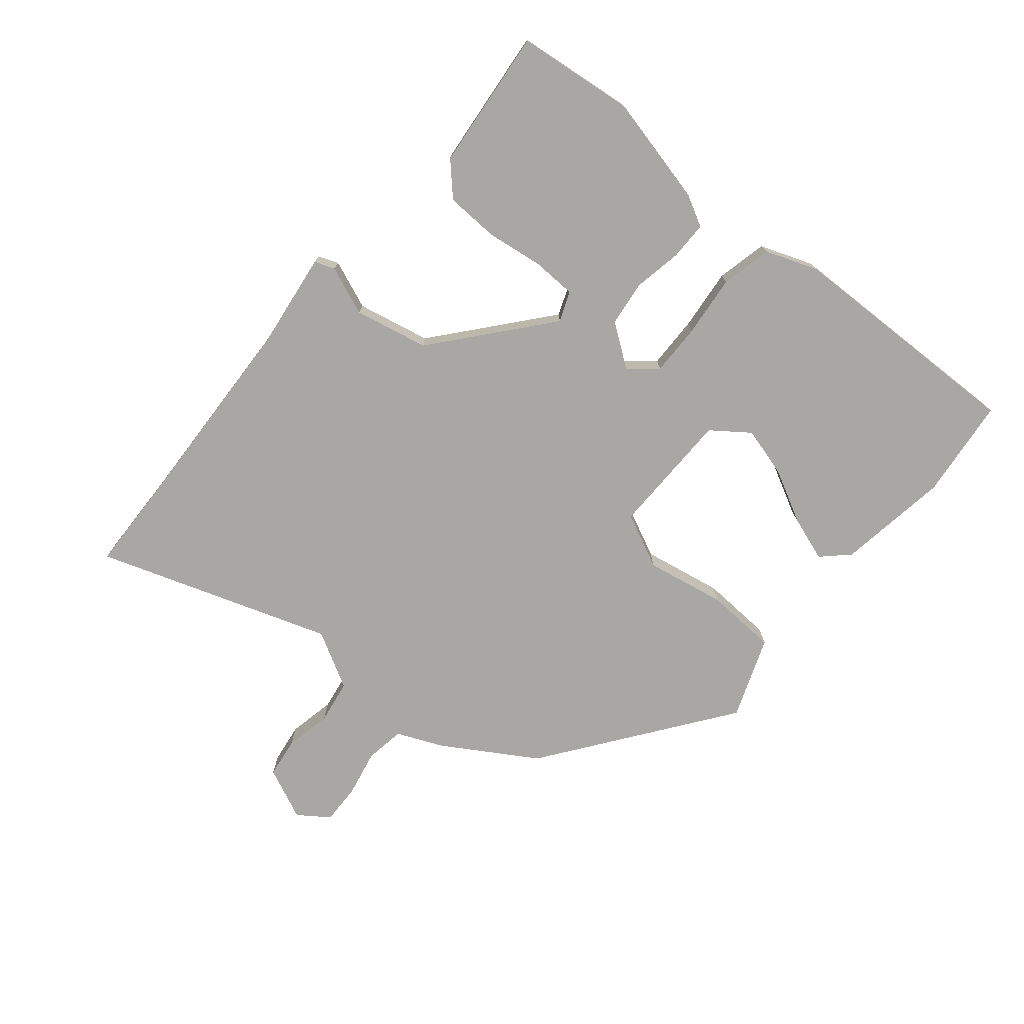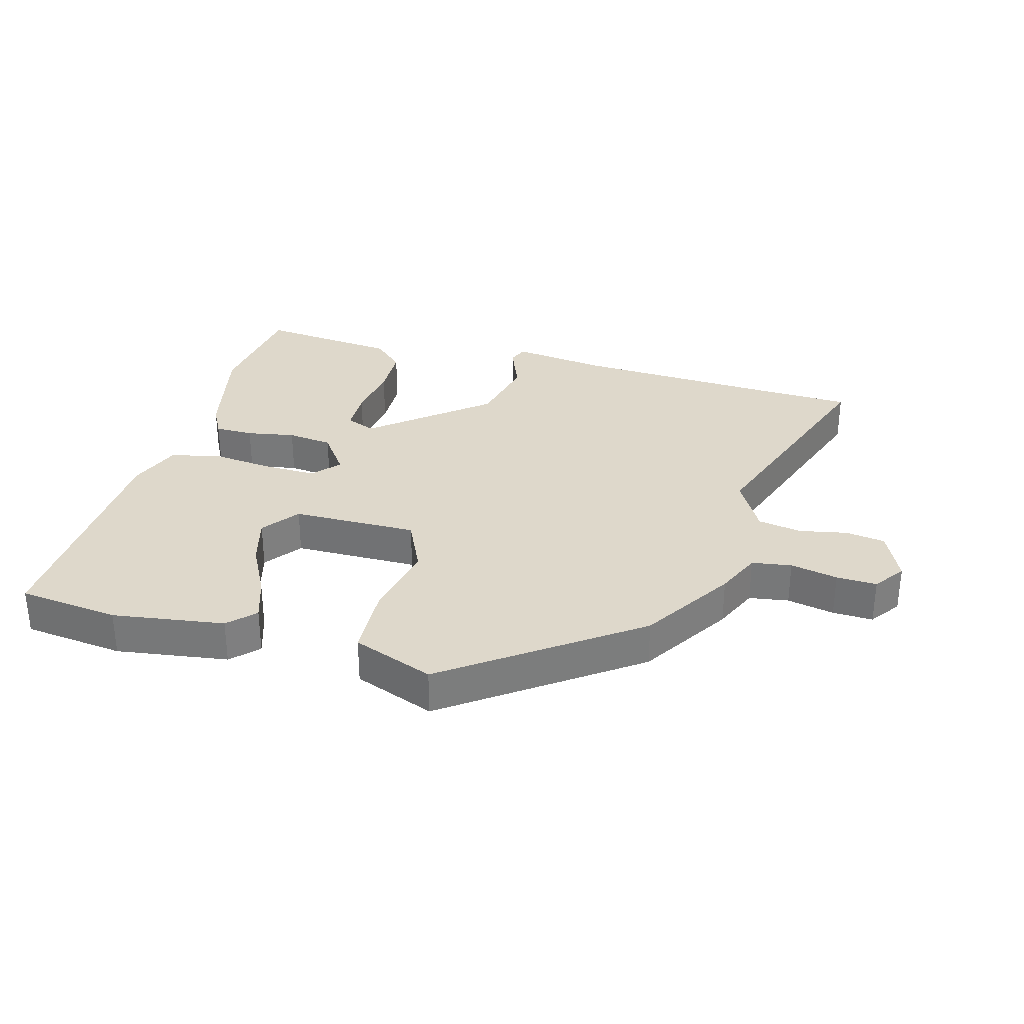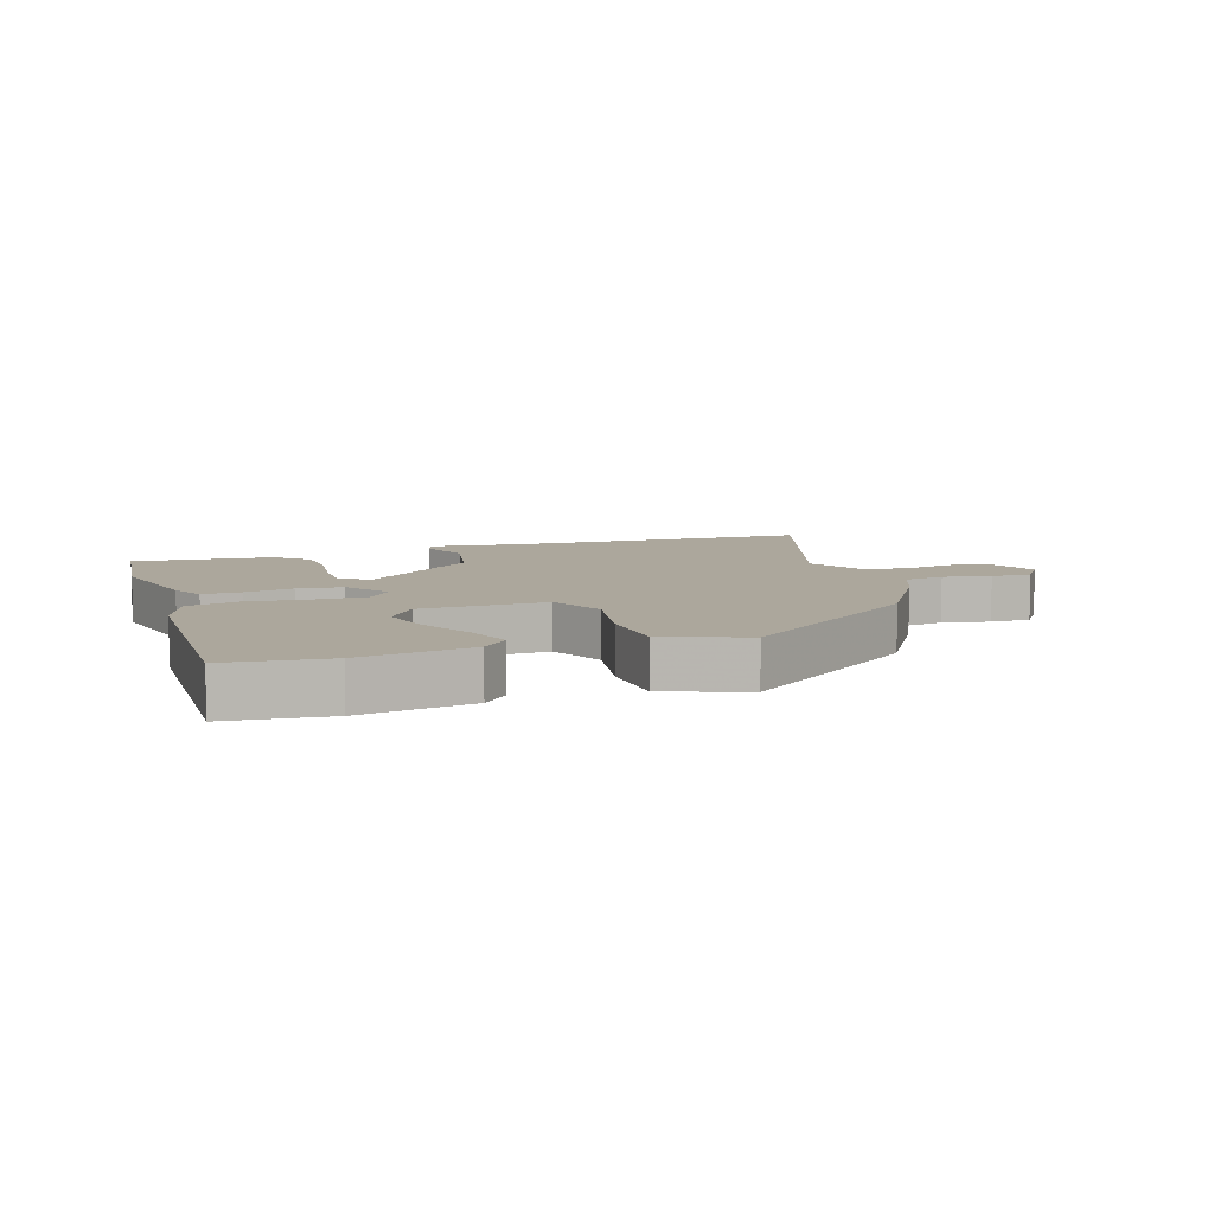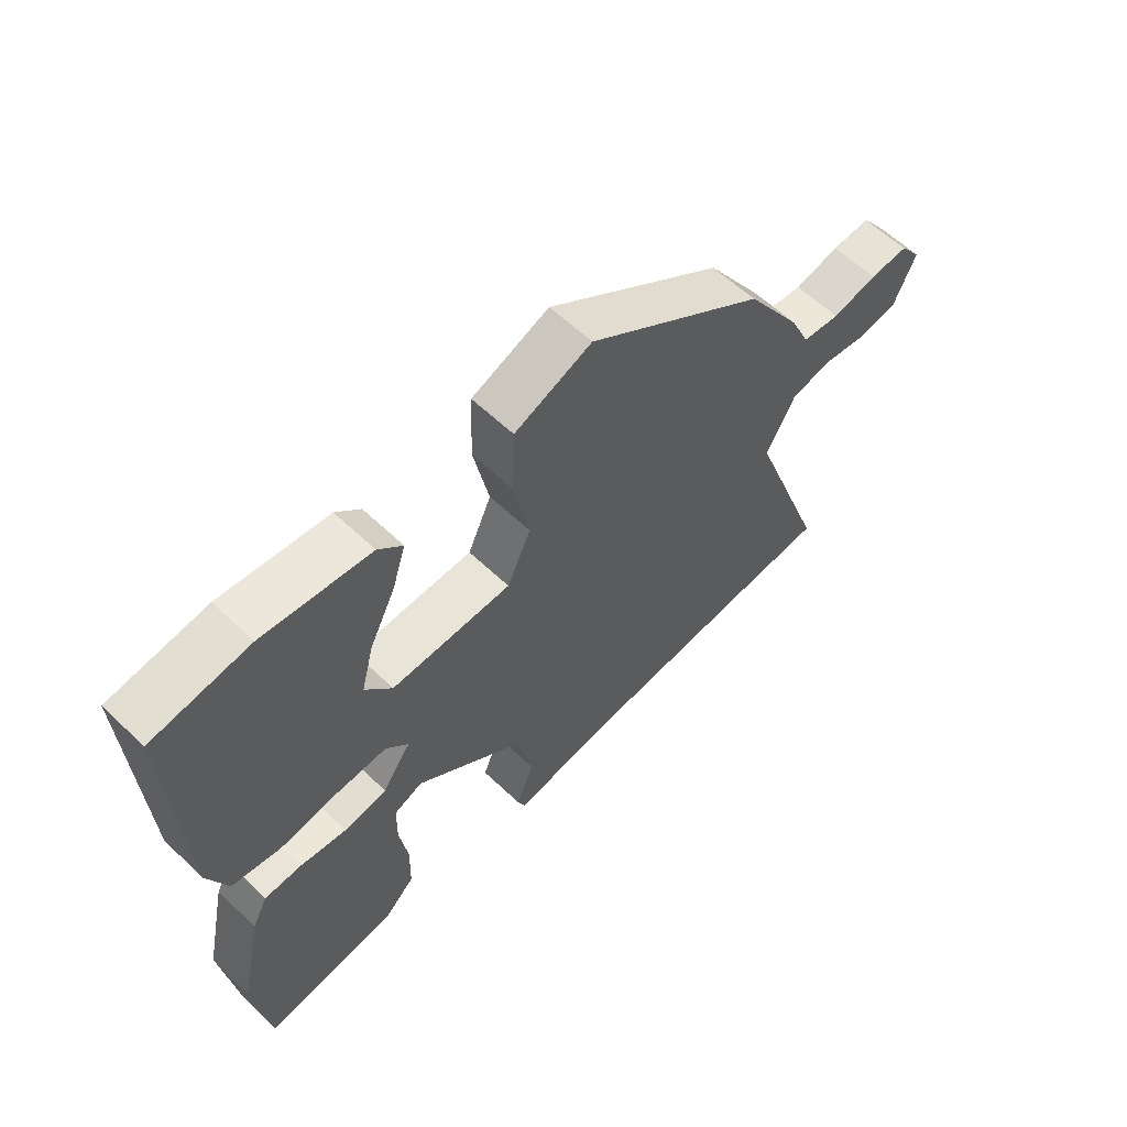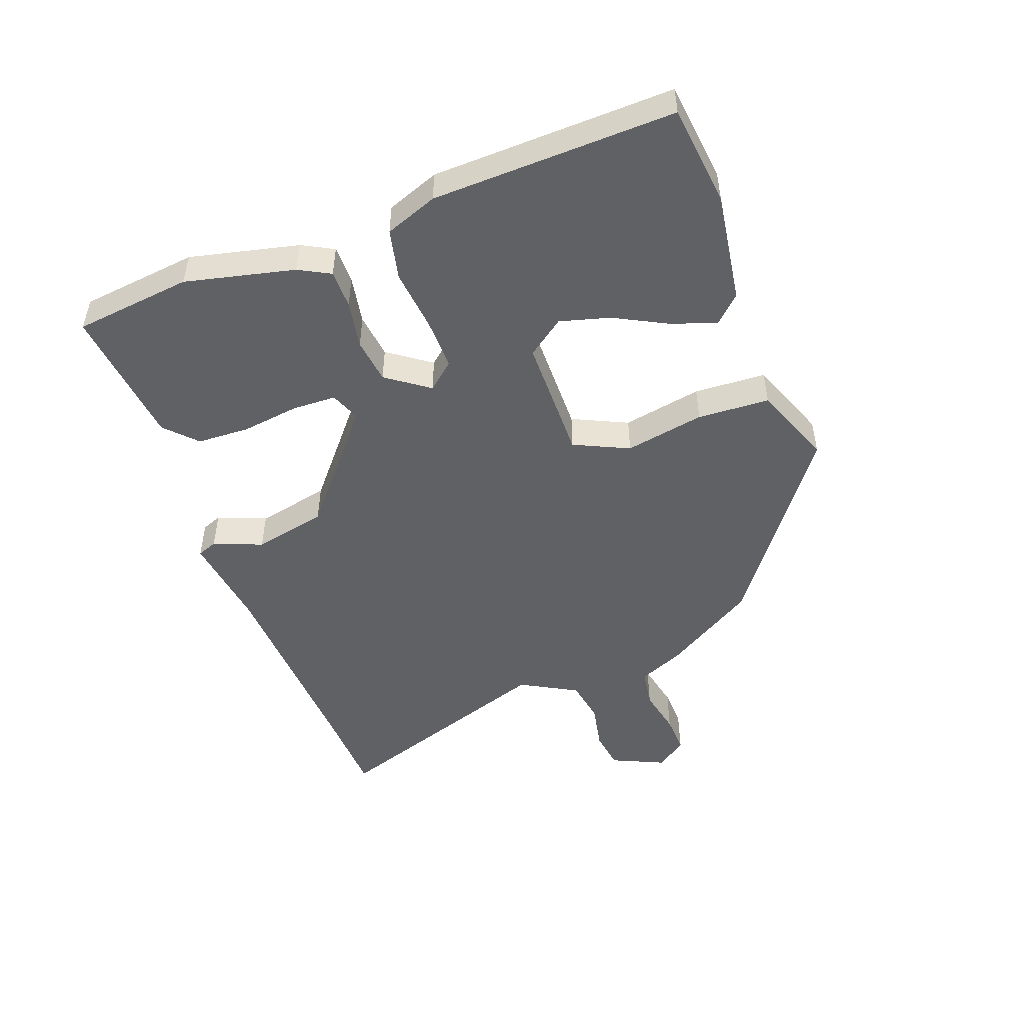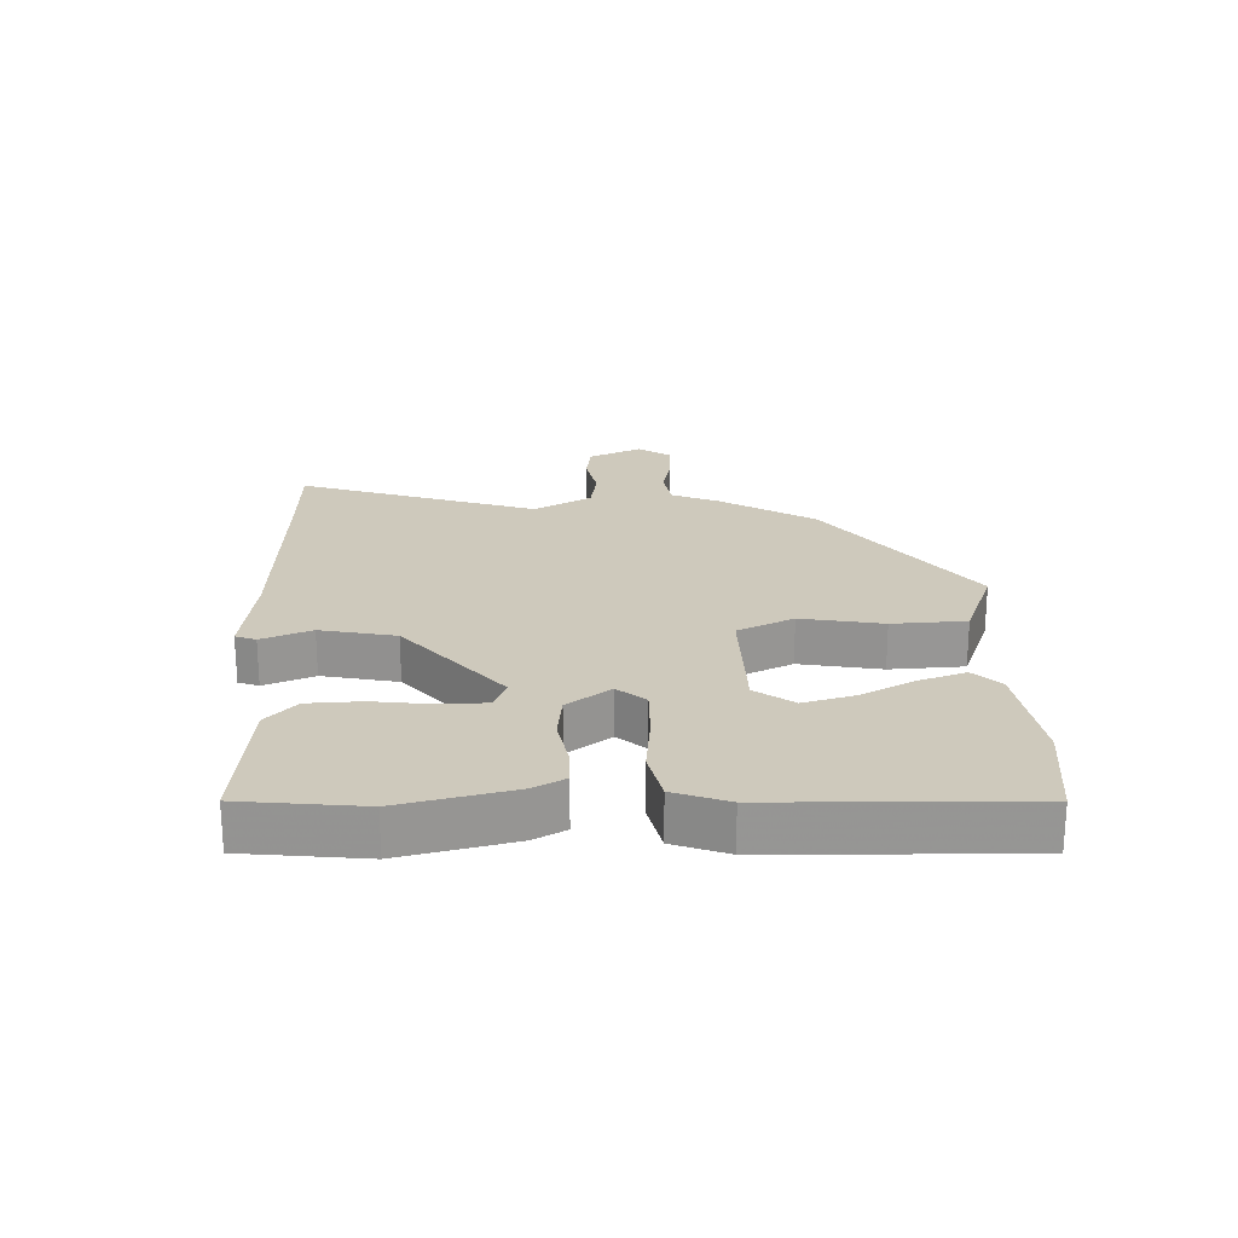
<metadata>
{"format":"obj","ext":"obj","renderer":"f3d","projection":"perspective","resolution":1024,"background":"white","views":[{"elev":-74.8,"azim":-130.8,"up":"+Y"},{"elev":31.6,"azim":14.8,"up":"+Y"},{"elev":8.3,"azim":-19.7,"up":"+Y"},{"elev":60.1,"azim":-45.8,"up":"+Z"},{"elev":-49.1,"azim":-70.6,"up":"+Y"},{"elev":22.4,"azim":-93.0,"up":"+Y"}]}
</metadata>
<code>
v -0.499 0.07 -0.51
v -0.524 0.07 -0.321
v -0.486 0.07 -0.145
v -0.46 0.07 -0.094
v -0.398 0.07 -0.093
v -0.32 0.07 -0.106
v -0.247 0.07 -0.096
v -0.199 0.07 -0.027
v -0.237 0.07 0.016
v -0.321 0.07 0.013
v -0.42 0.07 0.001
v -0.502 0.07 0.018
v -0.535 0.07 0.102
v -0.553 0.07 0.493
v -0.391 0.07 0.514
v -0.211 0.07 0.49
v -0.17 0.07 0.449
v -0.193 0.07 0.377
v -0.236 0.07 0.291
v -0.257 0.07 0.21
v -0.212 0.07 0.151
v -0.01 0.07 0.152
v 0.03 0.07 0.241
v 0.004 0.07 0.369
v 0.008 0.07 0.485
v 0.138 0.07 0.537
v 0.437 0.07 0.325
v 0.531 0.07 0.178
v 0.564 0.07 0.105
v 0.628 0.07 0.096
v 0.704 0.07 0.113
v 0.769 0.07 0.116
v 0.805 0.07 0.067
v 0.768 0.07 -0.018
v 0.704 0.07 -0.028
v 0.628 0.07 -0.014
v 0.557 0.07 -0.027
v 0.508 0.07 -0.119
v 0.642 0.07 -0.493
v 0.5 0.07 -0.5
v 0.161 0.07 -0.521
v 0.006 0.07 -0.544
v -0.007 0.07 -0.512
v 0.023 0.07 -0.433
v -0.004 0.07 -0.315
v -0.187 0.07 -0.167
v -0.235 0.07 -0.187
v -0.236 0.07 -0.258
v -0.222 0.07 -0.35
v -0.224 0.07 -0.435
v -0.273 0.07 -0.483
v -0.499 0 -0.51
v -0.524 0 -0.321
v -0.486 0 -0.145
v -0.46 0 -0.094
v -0.398 0 -0.093
v -0.32 0 -0.106
v -0.247 0 -0.096
v -0.199 0 -0.027
v -0.237 0 0.016
v -0.321 0 0.013
v -0.42 0 0.001
v -0.502 0 0.018
v -0.535 0 0.102
v -0.553 0 0.493
v -0.391 0 0.514
v -0.211 0 0.49
v -0.17 0 0.449
v -0.193 0 0.377
v -0.236 0 0.291
v -0.257 0 0.21
v -0.212 0 0.151
v -0.01 0 0.152
v 0.03 0 0.241
v 0.004 0 0.369
v 0.008 0 0.485
v 0.138 0 0.537
v 0.437 0 0.325
v 0.531 0 0.178
v 0.564 0 0.105
v 0.628 0 0.096
v 0.704 0 0.113
v 0.769 0 0.116
v 0.805 0 0.067
v 0.768 0 -0.018
v 0.704 0 -0.028
v 0.628 0 -0.014
v 0.557 0 -0.027
v 0.508 0 -0.119
v 0.642 0 -0.493
v 0.5 0 -0.5
v 0.161 0 -0.521
v 0.006 0 -0.544
v -0.007 0 -0.512
v 0.023 0 -0.433
v -0.004 0 -0.315
v -0.187 0 -0.167
v -0.235 0 -0.187
v -0.236 0 -0.258
v -0.222 0 -0.35
v -0.224 0 -0.435
v -0.273 0 -0.483
f 4 5 6
f 3 4 6
f 2 3 6
f 1 2 6
f 51 1 6
f 50 51 6
f 49 50 6
f 48 49 6
f 47 48 6 7
f 46 47 7 8
f 45 46 8
f 41 42 43 44
f 40 41 44 45
f 40 45 8
f 39 40 8
f 38 39 8
f 34 35 36
f 33 34 36
f 32 33 36
f 31 32 36
f 30 31 36
f 29 30 36 37
f 29 37 38
f 28 29 38
f 27 28 38
f 26 27 38
f 25 26 38
f 24 25 38
f 23 24 38
f 17 18 19
f 16 17 19
f 15 16 19
f 14 15 19
f 13 14 19
f 12 13 19
f 11 12 19
f 10 11 19 20
f 9 10 20 21
f 9 21 22
f 8 9 22
f 38 8 22
f 22 23 38
f 57 56 55
f 57 55 54
f 57 54 53
f 57 53 52
f 57 52 102
f 57 102 101
f 57 101 100
f 57 100 99
f 58 57 99 98
f 59 58 98 97
f 59 97 96
f 95 94 93 92
f 96 95 92 91
f 59 96 91
f 59 91 90
f 59 90 89
f 87 86 85
f 87 85 84
f 87 84 83
f 87 83 82
f 87 82 81
f 88 87 81 80
f 89 88 80
f 89 80 79
f 89 79 78
f 89 78 77
f 89 77 76
f 89 76 75
f 89 75 74
f 70 69 68
f 70 68 67
f 70 67 66
f 70 66 65
f 70 65 64
f 70 64 63
f 70 63 62
f 71 70 62 61
f 72 71 61 60
f 73 72 60
f 73 60 59
f 73 59 89
f 89 74 73
f 1 52 53 2
f 2 53 54 3
f 3 54 55 4
f 4 55 56 5
f 5 56 57 6
f 6 57 58 7
f 7 58 59 8
f 8 59 60 9
f 9 60 61 10
f 10 61 62 11
f 11 62 63 12
f 12 63 64 13
f 13 64 65 14
f 14 65 66 15
f 15 66 67 16
f 16 67 68 17
f 17 68 69 18
f 18 69 70 19
f 19 70 71 20
f 20 71 72 21
f 21 72 73 22
f 22 73 74 23
f 23 74 75 24
f 24 75 76 25
f 25 76 77 26
f 26 77 78 27
f 27 78 79 28
f 28 79 80 29
f 29 80 81 30
f 30 81 82 31
f 31 82 83 32
f 32 83 84 33
f 33 84 85 34
f 34 85 86 35
f 35 86 87 36
f 36 87 88 37
f 37 88 89 38
f 38 89 90 39
f 39 90 91 40
f 40 91 92 41
f 41 92 93 42
f 42 93 94 43
f 43 94 95 44
f 44 95 96 45
f 45 96 97 46
f 46 97 98 47
f 47 98 99 48
f 48 99 100 49
f 49 100 101 50
f 50 101 102 51
f 51 102 52 1

</code>
